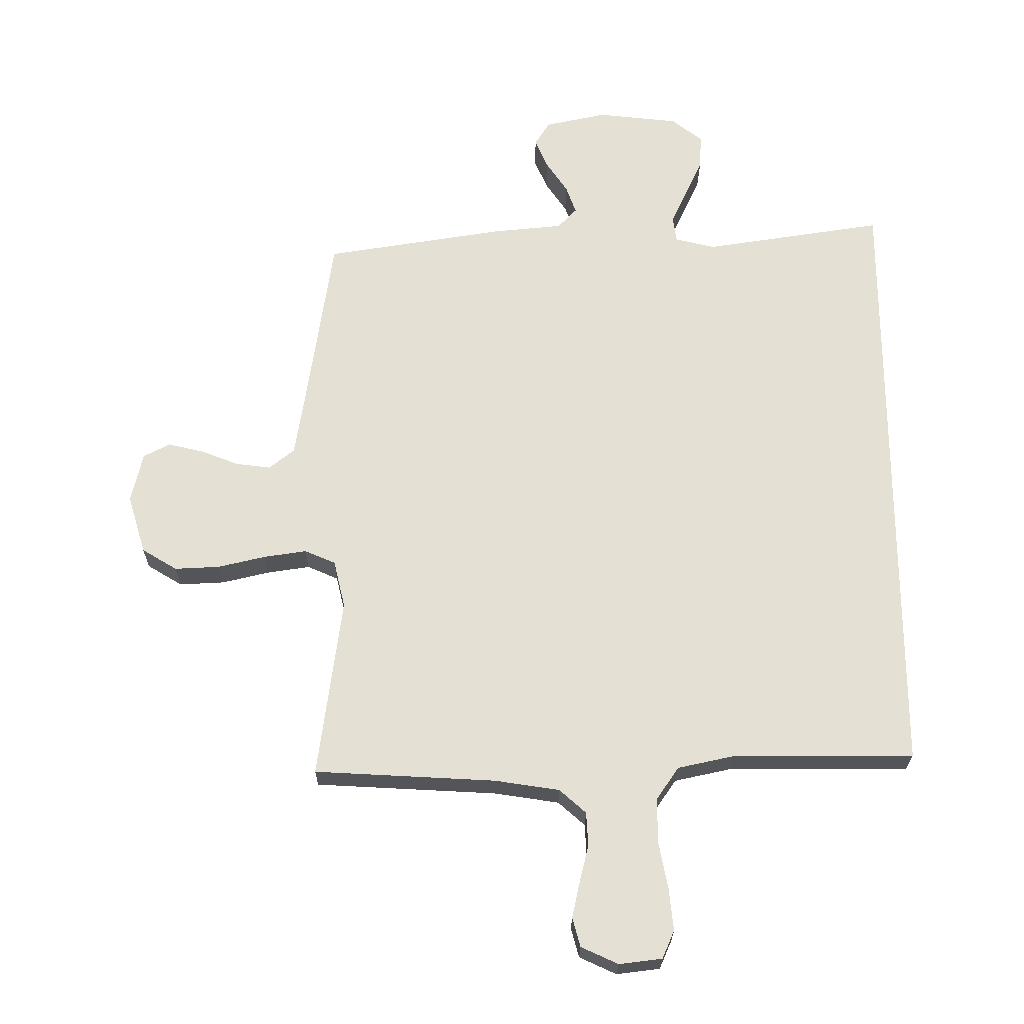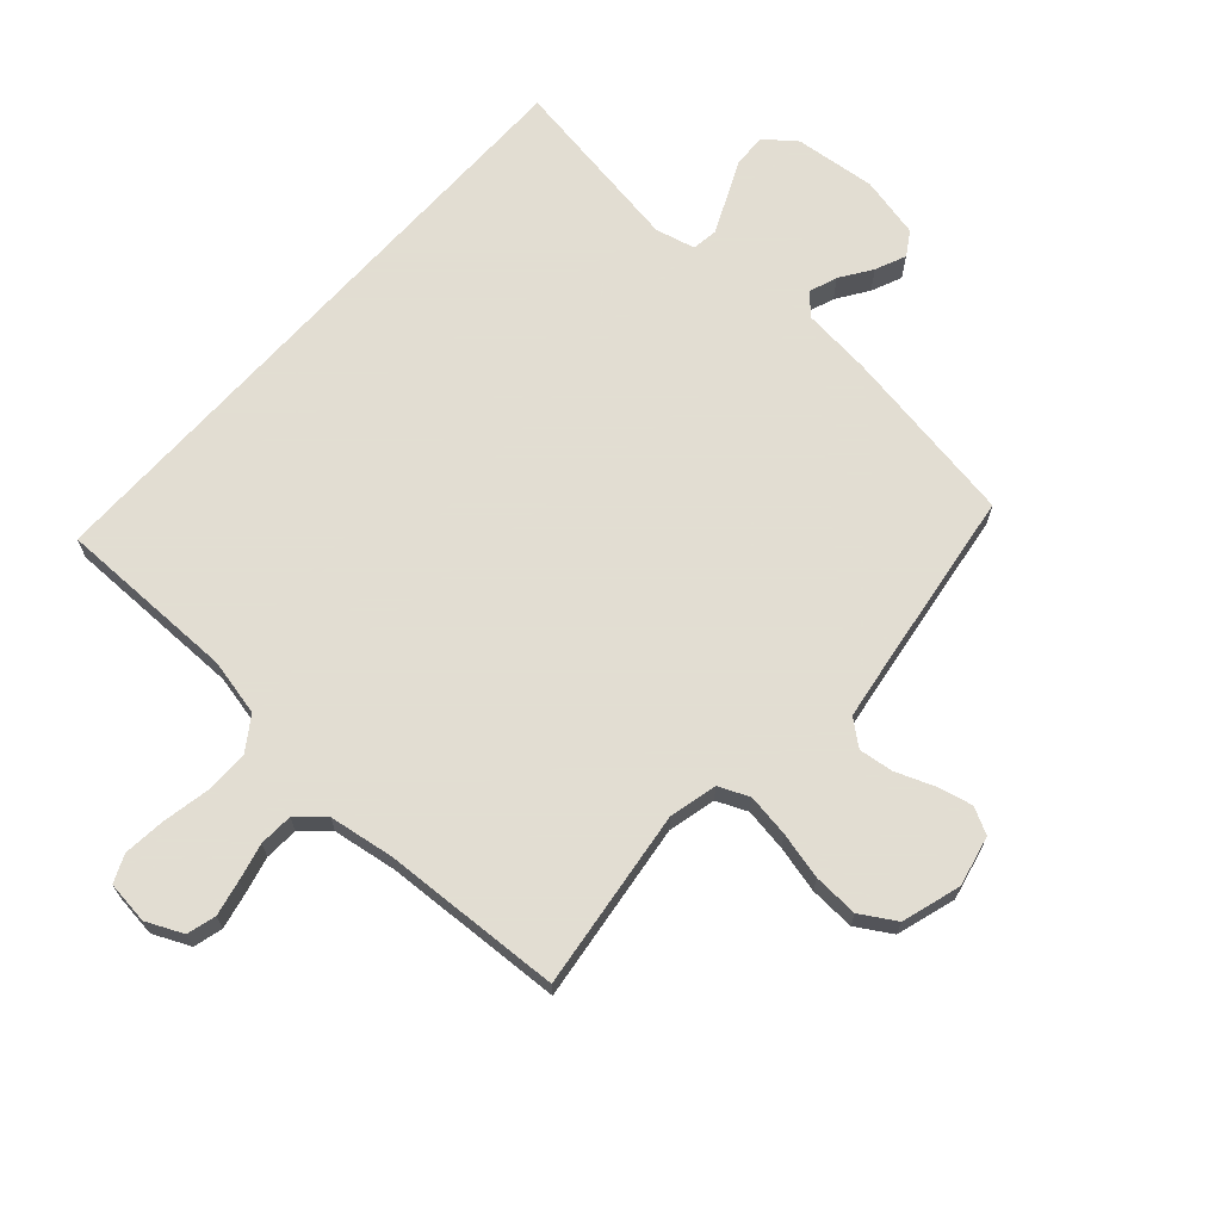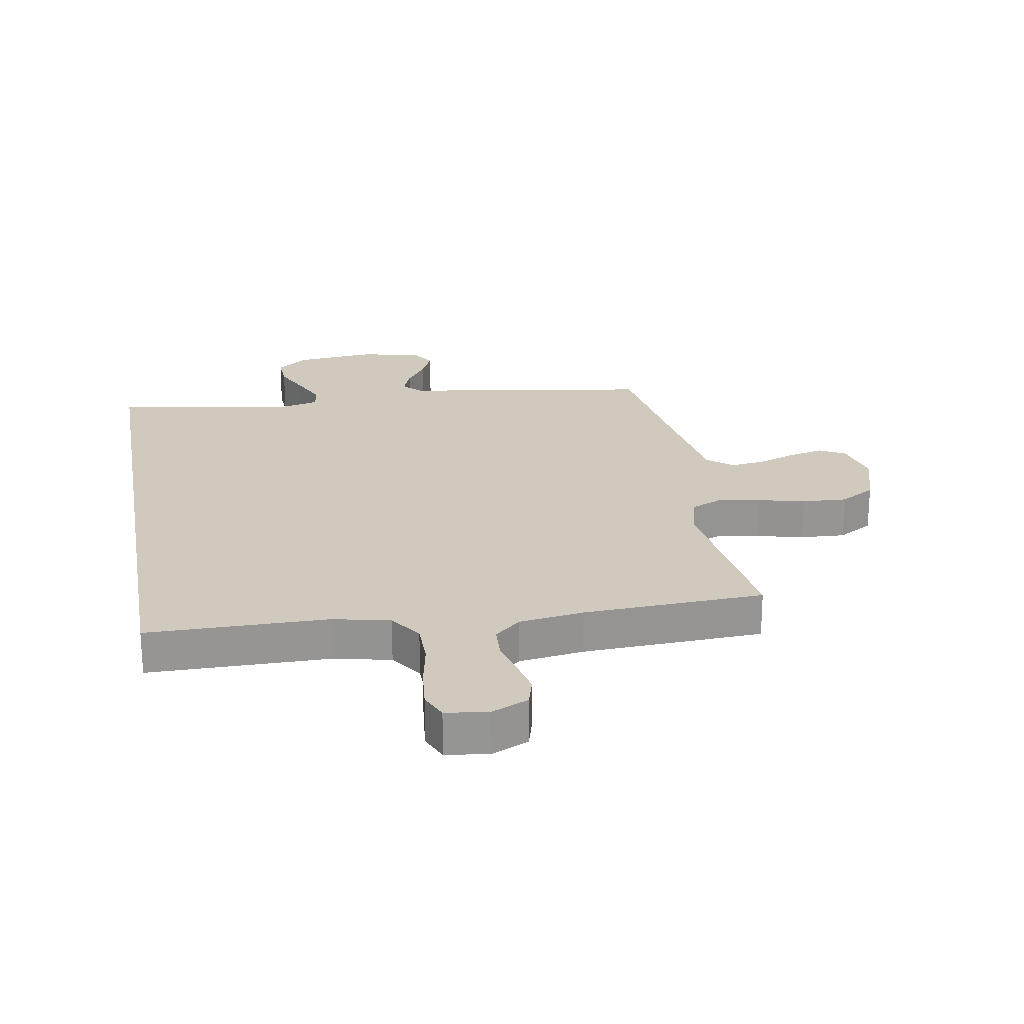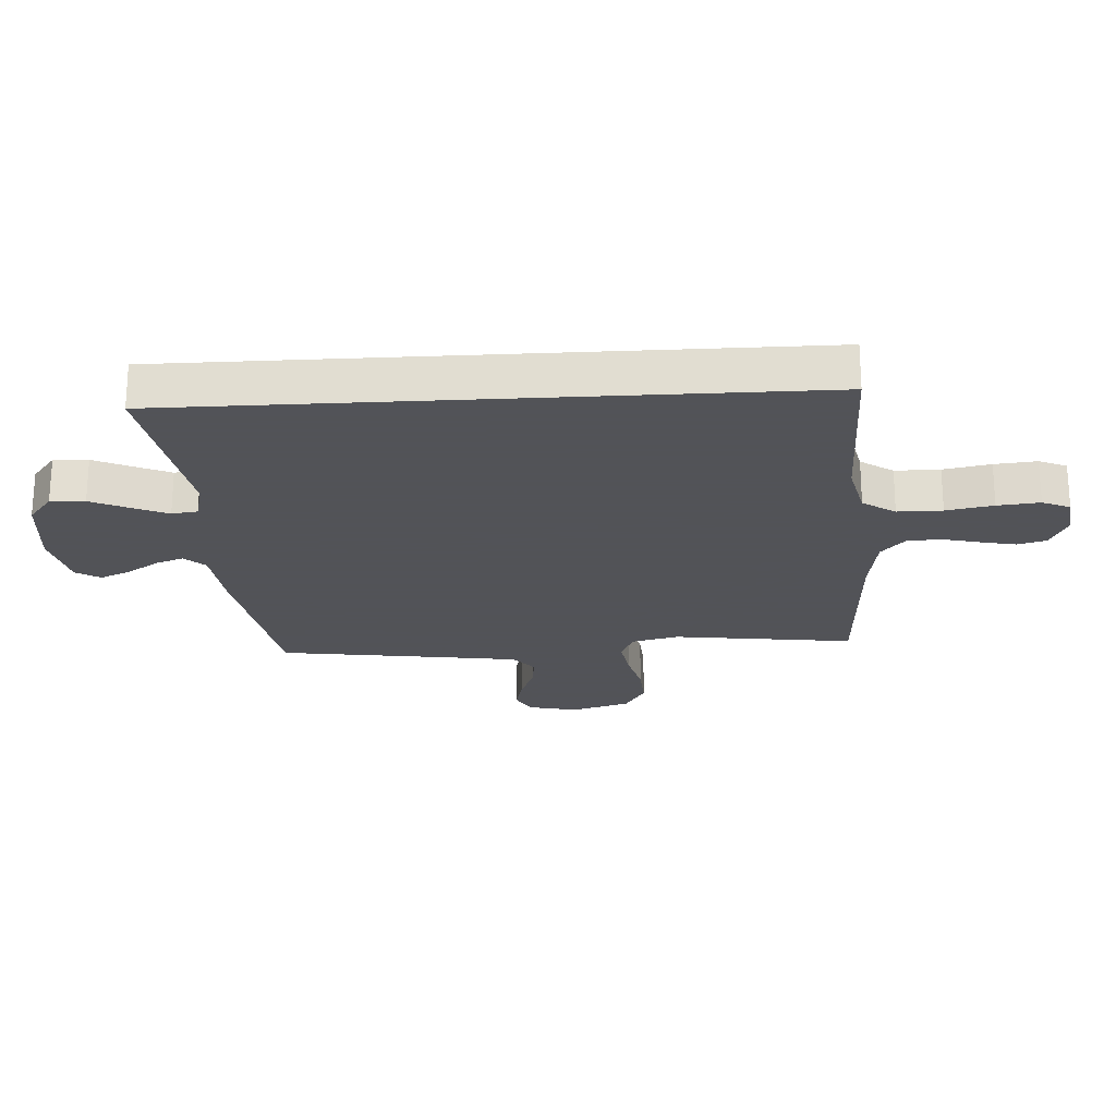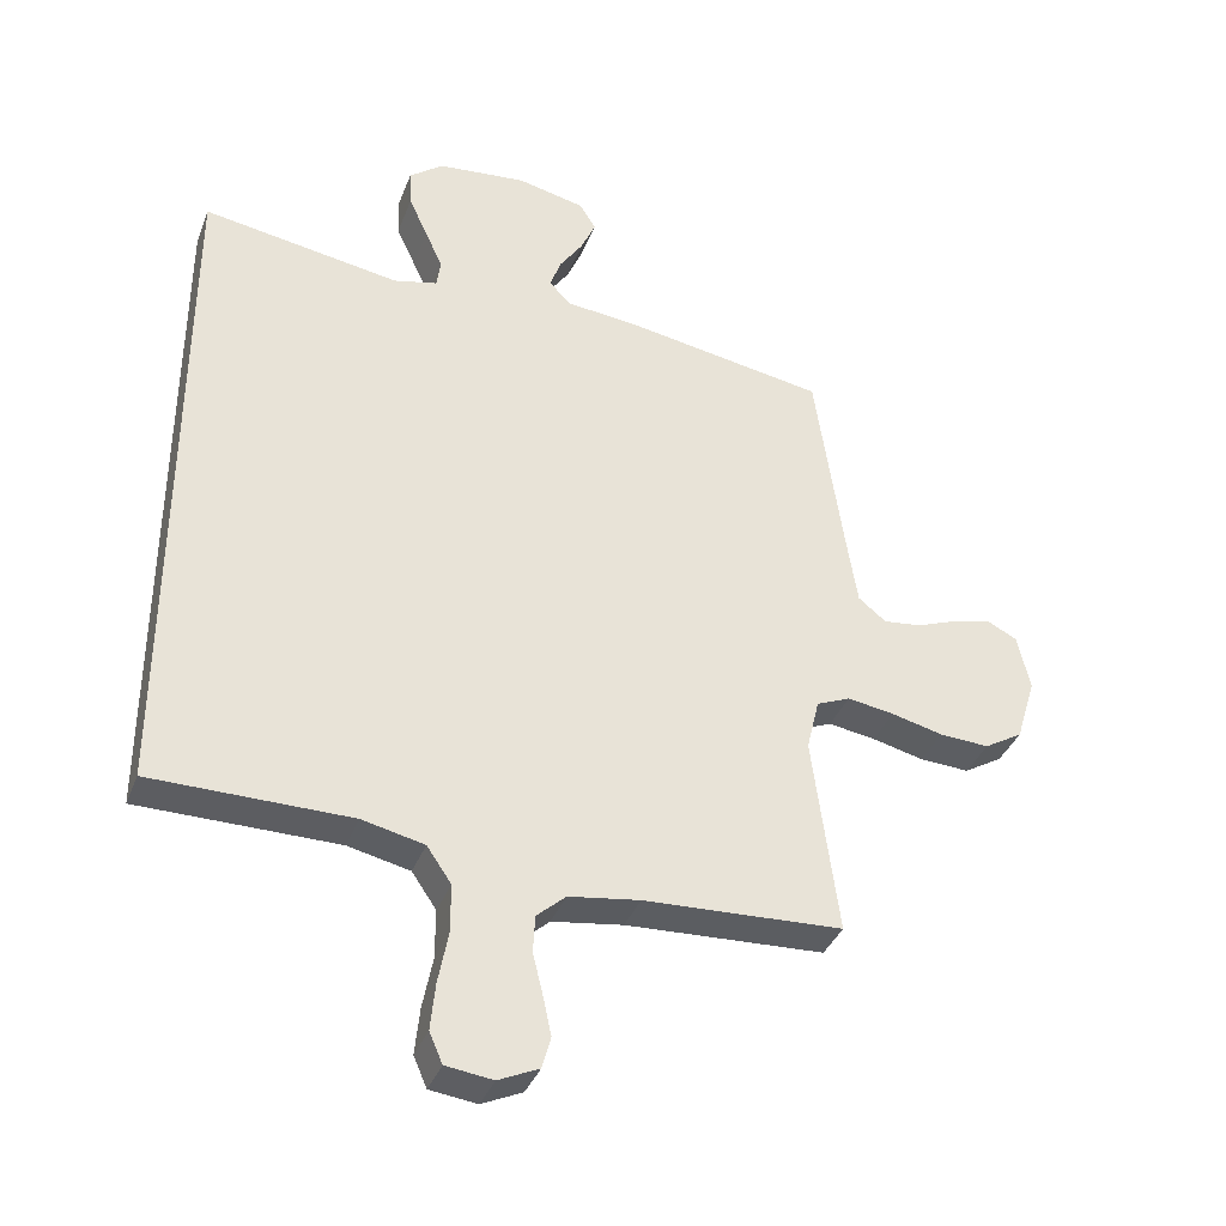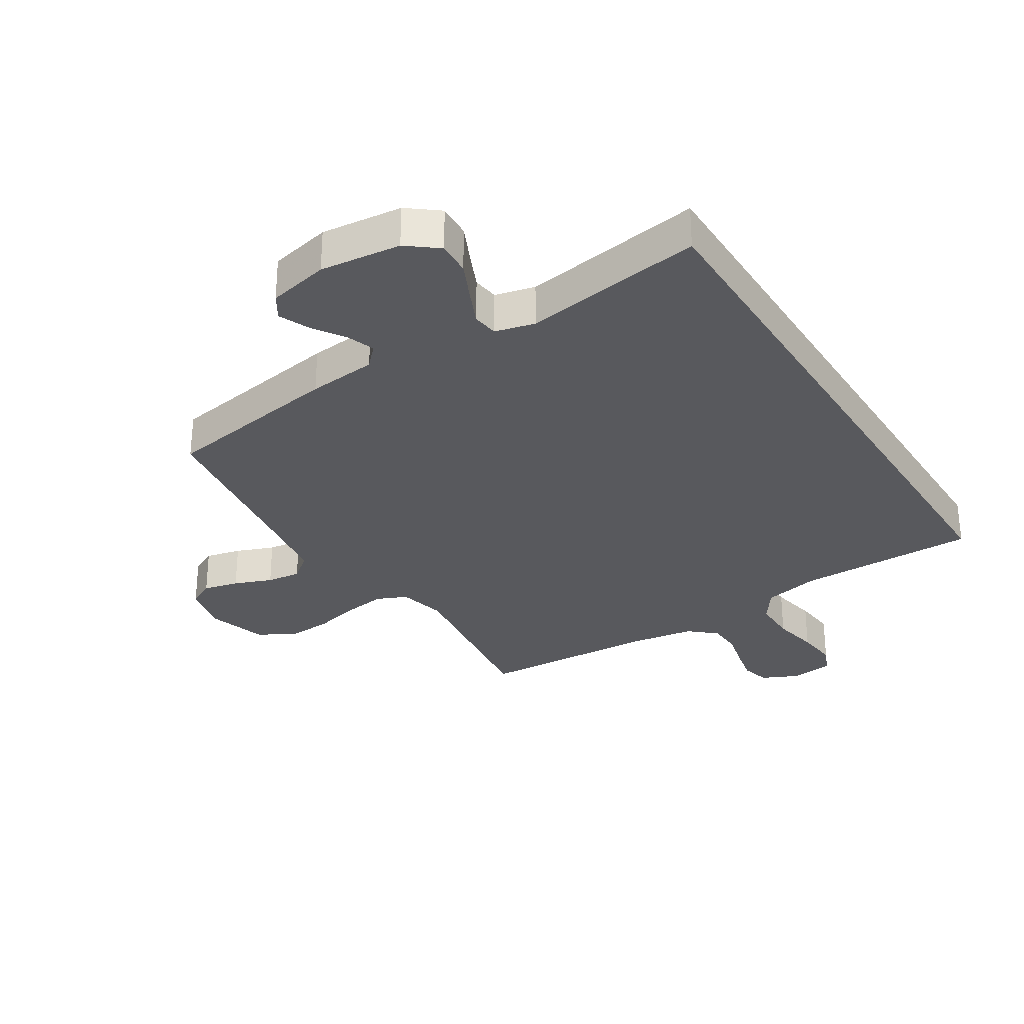
<metadata>
{"format":"obj","ext":"obj","renderer":"f3d","projection":"perspective","resolution":1024,"background":"white","views":[{"elev":-24.5,"azim":-0.4,"up":"+Z"},{"elev":68.1,"azim":-138.2,"up":"+Y"},{"elev":22.9,"azim":170.2,"up":"+Y"},{"elev":-22.5,"azim":93.4,"up":"+Y"},{"elev":-37.1,"azim":160.2,"up":"+Z"},{"elev":-30.2,"azim":32.0,"up":"+Y"}]}
</metadata>
<code>
v 0.5 0.07 0.566
v 0.5 0.07 -0.47
v 0.2 0.07 -0.471
v 0.106 0.07 -0.492
v 0.069 0.07 -0.546
v 0.069 0.07 -0.62
v 0.084 0.07 -0.698
v 0.091 0.07 -0.768
v 0.071 0.07 -0.814
v 0 0.07 -0.823
v -0.061 0.07 -0.795
v -0.074 0.07 -0.747
v -0.061 0.07 -0.687
v -0.046 0.07 -0.626
v -0.049 0.07 -0.57
v -0.093 0.07 -0.531
v -0.2 0.07 -0.515
v -0.5 0.07 -0.5
v -0.461 0.07 -0.2
v -0.48 0.07 -0.121
v -0.531 0.07 -0.099
v -0.602 0.07 -0.11
v -0.68 0.07 -0.129
v -0.755 0.07 -0.133
v -0.813 0.07 -0.098
v -0.843 0.07 0
v -0.824 0.07 0.084
v -0.78 0.07 0.107
v -0.721 0.07 0.093
v -0.658 0.07 0.069
v -0.601 0.07 0.062
v -0.559 0.07 0.096
v -0.543 0.07 0.2
v -0.5 0.07 0.5
v -0.2 0.07 0.55
v -0.085 0.07 0.562
v -0.053 0.07 0.596
v -0.07 0.07 0.643
v -0.105 0.07 0.695
v -0.127 0.07 0.746
v -0.102 0.07 0.786
v 0 0.07 0.809
v 0.135 0.07 0.795
v 0.186 0.07 0.755
v 0.183 0.07 0.698
v 0.154 0.07 0.635
v 0.128 0.07 0.577
v 0.134 0.07 0.534
v 0.2 0.07 0.518
v 0.5 0 0.566
v 0.5 0 -0.47
v 0.2 0 -0.471
v 0.106 0 -0.492
v 0.069 0 -0.546
v 0.069 0 -0.62
v 0.084 0 -0.698
v 0.091 0 -0.768
v 0.071 0 -0.814
v 0 0 -0.823
v -0.061 0 -0.795
v -0.074 0 -0.747
v -0.061 0 -0.687
v -0.046 0 -0.626
v -0.049 0 -0.57
v -0.093 0 -0.531
v -0.2 0 -0.515
v -0.5 0 -0.5
v -0.461 0 -0.2
v -0.48 0 -0.121
v -0.531 0 -0.099
v -0.602 0 -0.11
v -0.68 0 -0.129
v -0.755 0 -0.133
v -0.813 0 -0.098
v -0.843 0 0
v -0.824 0 0.084
v -0.78 0 0.107
v -0.721 0 0.093
v -0.658 0 0.069
v -0.601 0 0.062
v -0.559 0 0.096
v -0.543 0 0.2
v -0.5 0 0.5
v -0.2 0 0.55
v -0.085 0 0.562
v -0.053 0 0.596
v -0.07 0 0.643
v -0.105 0 0.695
v -0.127 0 0.746
v -0.102 0 0.786
v 0 0 0.809
v 0.135 0 0.795
v 0.186 0 0.755
v 0.183 0 0.698
v 0.154 0 0.635
v 0.128 0 0.577
v 0.134 0 0.534
v 0.2 0 0.518
f 43 44 45 46
f 43 46 47
f 42 43 47
f 41 42 47 48
f 38 39 40 41
f 37 38 41 48
f 33 34 35 36
f 32 33 36
f 27 28 29 30
f 27 30 31
f 26 27 31
f 25 26 31
f 22 23 24 25
f 21 22 25 31
f 20 21 31 32
f 17 18 19
f 16 17 19 20
f 15 16 20 32
f 11 12 13 14
f 9 10 11 14
f 9 14 15
f 6 7 8 9
f 6 9 15
f 5 6 15 32
f 49 1 2 3
f 48 49 3 4
f 36 37 48 4
f 4 5 32 36
f 95 94 93 92
f 96 95 92
f 96 92 91
f 97 96 91 90
f 90 89 88 87
f 97 90 87 86
f 85 84 83 82
f 85 82 81
f 79 78 77 76
f 80 79 76
f 80 76 75
f 80 75 74
f 74 73 72 71
f 80 74 71 70
f 81 80 70 69
f 68 67 66
f 69 68 66 65
f 81 69 65 64
f 63 62 61 60
f 63 60 59 58
f 64 63 58
f 58 57 56 55
f 64 58 55
f 81 64 55 54
f 52 51 50 98
f 53 52 98 97
f 53 97 86 85
f 85 81 54 53
f 1 50 51 2
f 2 51 52 3
f 3 52 53 4
f 4 53 54 5
f 5 54 55 6
f 6 55 56 7
f 7 56 57 8
f 8 57 58 9
f 9 58 59 10
f 10 59 60 11
f 11 60 61 12
f 12 61 62 13
f 13 62 63 14
f 14 63 64 15
f 15 64 65 16
f 16 65 66 17
f 17 66 67 18
f 18 67 68 19
f 19 68 69 20
f 20 69 70 21
f 21 70 71 22
f 22 71 72 23
f 23 72 73 24
f 24 73 74 25
f 25 74 75 26
f 26 75 76 27
f 27 76 77 28
f 28 77 78 29
f 29 78 79 30
f 30 79 80 31
f 31 80 81 32
f 32 81 82 33
f 33 82 83 34
f 34 83 84 35
f 35 84 85 36
f 36 85 86 37
f 37 86 87 38
f 38 87 88 39
f 39 88 89 40
f 40 89 90 41
f 41 90 91 42
f 42 91 92 43
f 43 92 93 44
f 44 93 94 45
f 45 94 95 46
f 46 95 96 47
f 47 96 97 48
f 48 97 98 49
f 49 98 50 1

</code>
